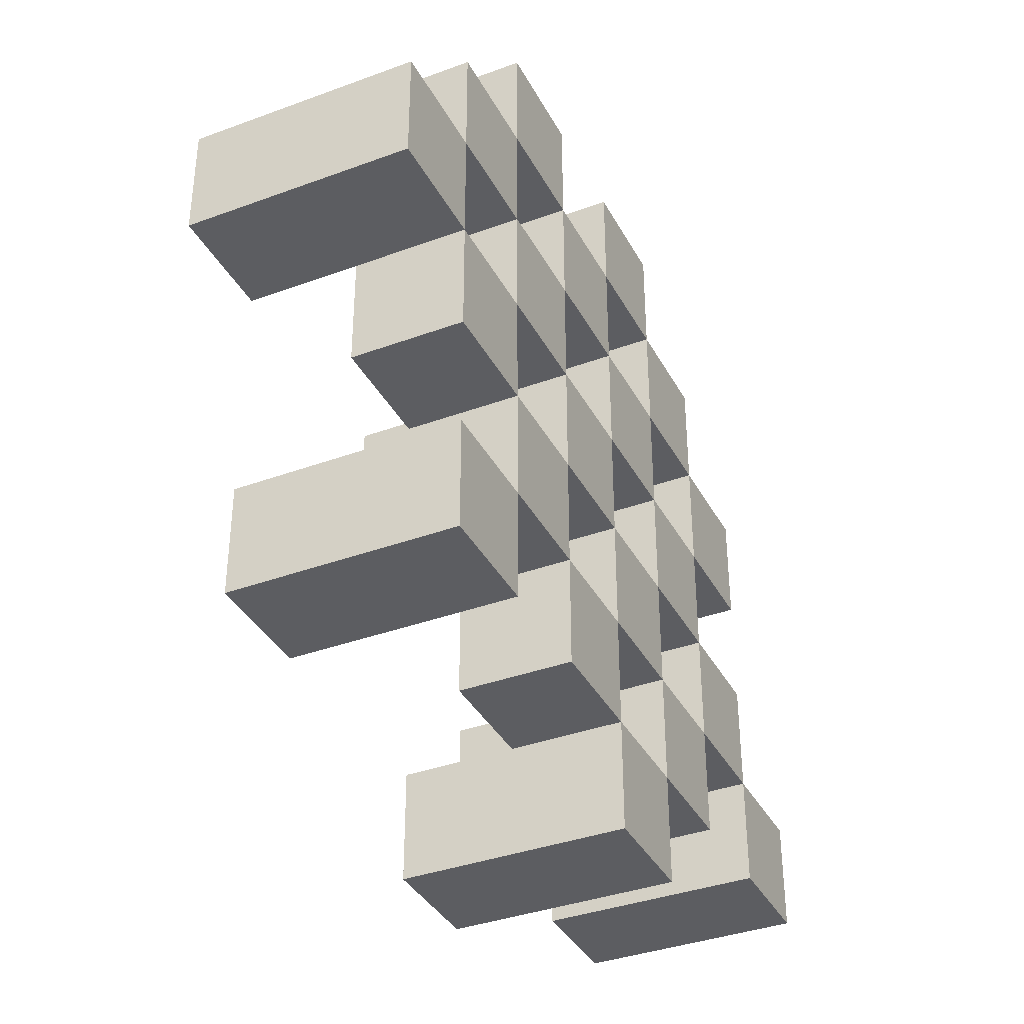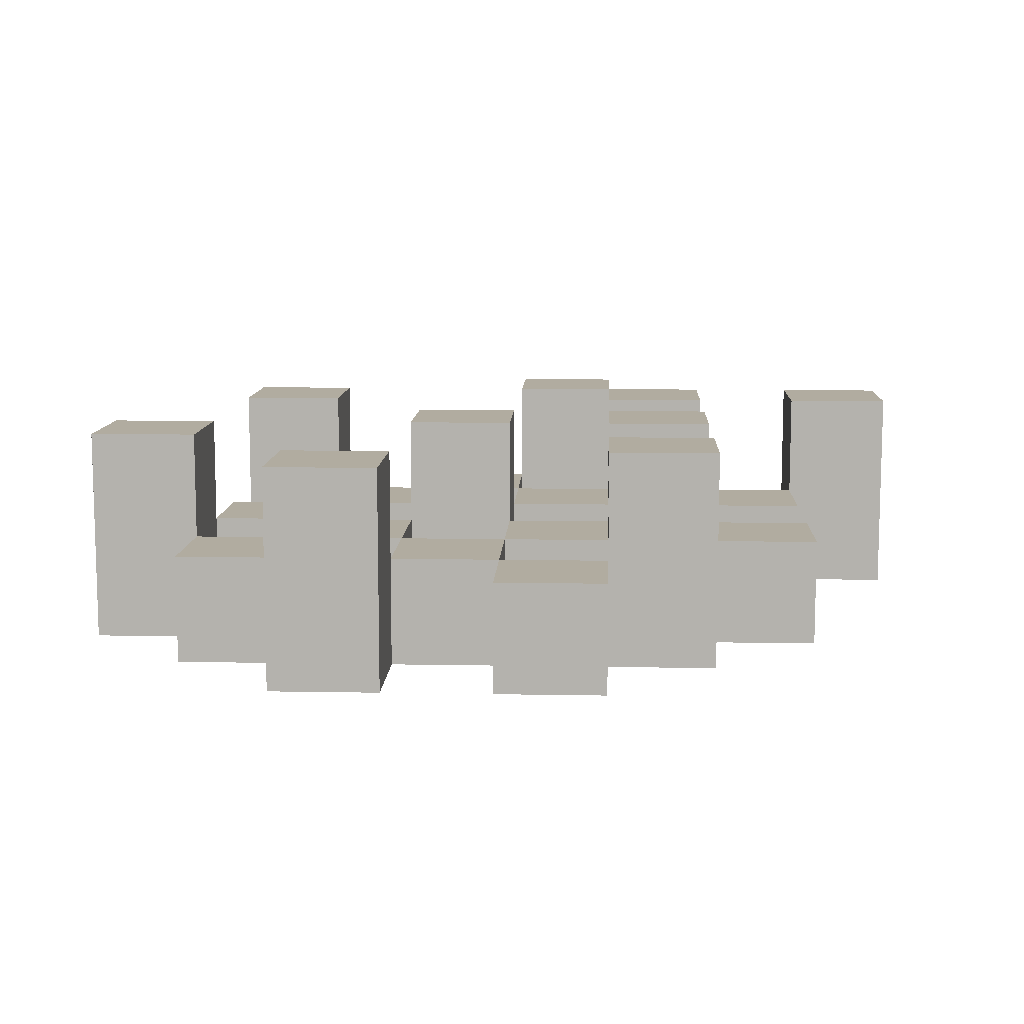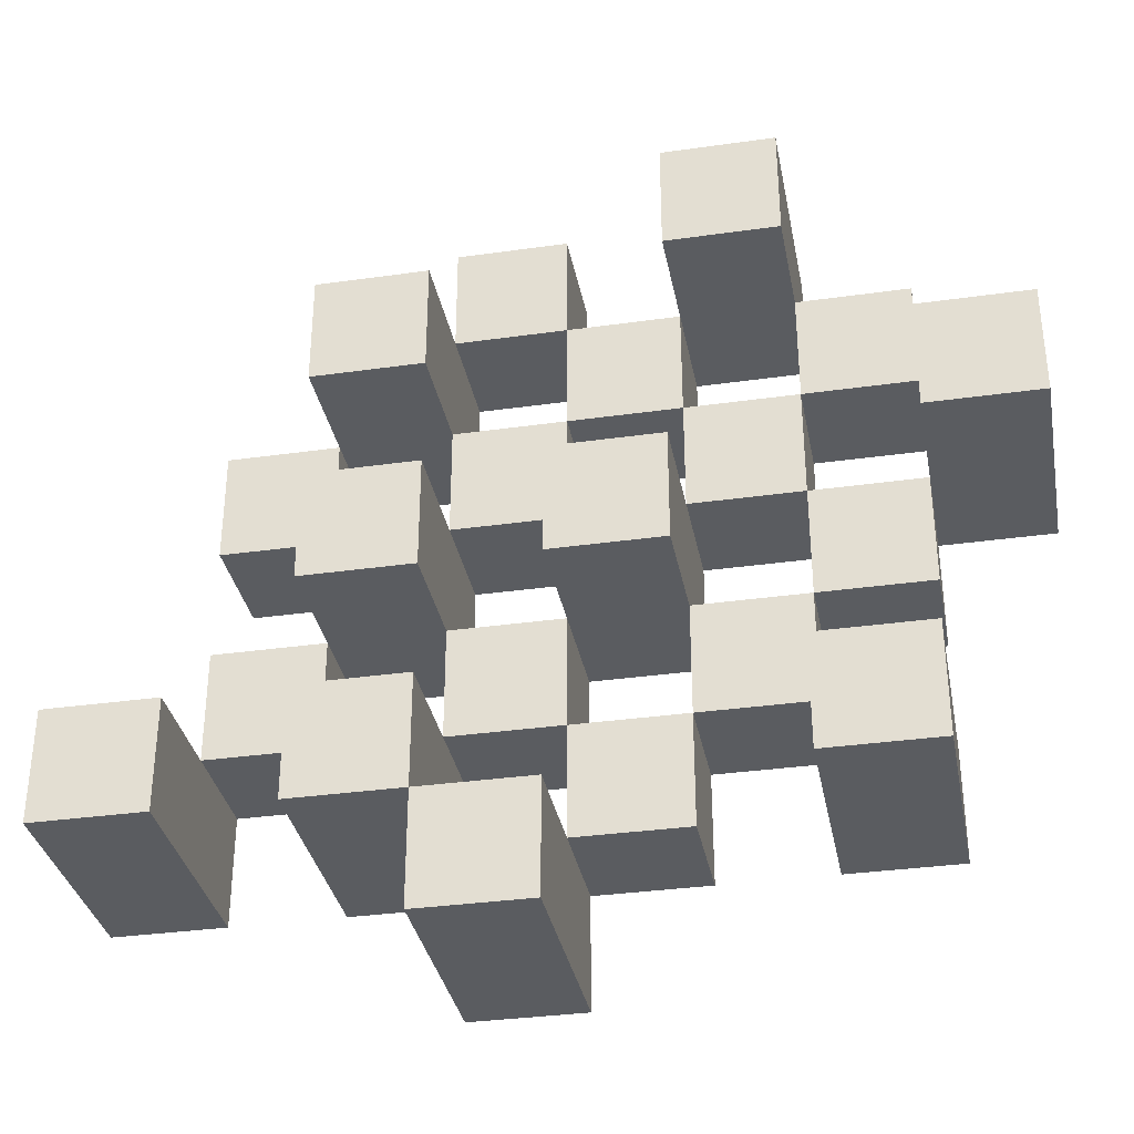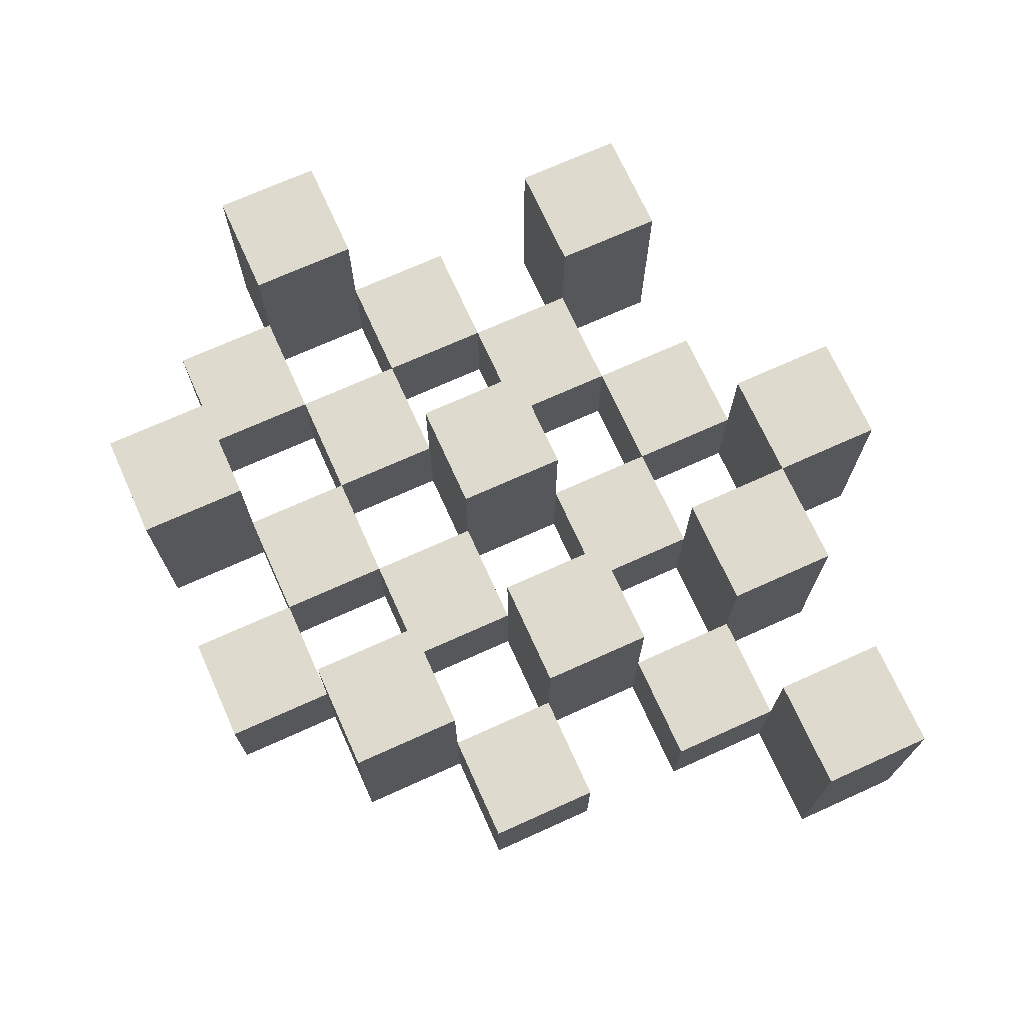
<metadata>
{"format":"obj","ext":"obj","renderer":"f3d","projection":"perspective","resolution":1024,"background":"white","views":[{"elev":-37.1,"azim":-64.6,"up":"+Z"},{"elev":10.1,"azim":2.7,"up":"+Y"},{"elev":-34.1,"azim":-169.2,"up":"+Z"},{"elev":71.2,"azim":65.7,"up":"+Y"}]}
</metadata>
<code>
o
v -24.4 0.9 26.6
v -24.4 0.9 26.5
v -24.4 1.1 26.6
v -24.4 1.1 26.5
v -24.3 0.9 26.7
v -24.3 0.9 26.6
v -24.3 0.9 26.5
v -24.3 0.9 26.4
v -24.3 0.9 26.3
v -24.3 0.9 26.2
v -24.3 1 26.7
v -24.3 1 26.6
v -24.3 1 26.5
v -24.3 1 26.4
v -24.3 1.1 26.3
v -24.3 1.1 26.2
v -24.2 0.9 26.8
v -24.2 0.9 26.7
v -24.2 0.9 26.6
v -24.2 0.9 26.5
v -24.2 0.9 26.4
v -24.2 0.9 26.3
v -24.2 1 26.7
v -24.2 1 26.6
v -24.2 1 26.5
v -24.2 1 26.4
v -24.2 1 26.3
v -24.2 1.1 26.8
v -24.2 1.1 26.7
v -24.1 0.9 26.7
v -24.1 0.9 26.6
v -24.1 0.9 26.5
v -24.1 0.9 26.4
v -24.1 0.9 26.3
v -24.1 0.9 26.2
v -24.1 1 26.7
v -24.1 1 26.6
v -24.1 1 26.5
v -24.1 1 26.4
v -24.1 1 26.3
v -24.1 1 26.2
v -24.1 1.1 26.5
v -24.1 1.1 26.4
v -24 0.9 26.8
v -24 0.9 26.7
v -24 0.9 26.6
v -24 0.9 26.5
v -24 0.9 26.4
v -24 0.9 26.3
v -24 0.9 26.2
v -24 0.9 26.1
v -24 1 26.8
v -24 1 26.7
v -24 1 26.6
v -24 1 26.5
v -24 1 26.4
v -24 1 26.3
v -24 1 26.2
v -24 1.1 26.2
v -24 1.1 26.1
v -23.9 0.9 26.7
v -23.9 0.9 26.6
v -23.9 0.9 26.5
v -23.9 0.9 26.4
v -23.9 0.9 26.3
v -23.9 0.9 26.2
v -23.9 1 26.7
v -23.9 1 26.6
v -23.9 1 26.5
v -23.9 1 26.4
v -23.9 1 26.3
v -23.9 1.1 26.7
v -23.9 1.1 26.6
v -23.9 1.1 26.5
v -23.9 1.1 26.4
v -23.9 1.1 26.3
v -23.9 1.1 26.2
v -23.8 0.9 26.6
v -23.8 0.9 26.5
v -23.8 0.9 26.4
v -23.8 0.9 26.3
v -23.8 1 26.6
v -23.8 1 26.5
v -23.8 1 26.4
v -23.8 1 26.3
v -23.7 0.9 26.3
v -23.7 0.9 26.2
v -23.7 1 26.3
v -23.7 1.1 26.3
v -23.7 1.1 26.2
v -24.3 0.9 26.6
v -24.3 0.9 26.5
v -24.3 1 26.6
v -24.3 1 26.5
v -24.3 1.1 26.6
v -24.3 1.1 26.5
v -24.2 0.9 26.7
v -24.2 0.9 26.6
v -24.2 0.9 26.5
v -24.2 0.9 26.4
v -24.2 0.9 26.3
v -24.2 0.9 26.2
v -24.2 1 26.7
v -24.2 1 26.6
v -24.2 1 26.5
v -24.2 1 26.4
v -24.2 1 26.3
v -24.2 1.1 26.3
v -24.2 1.1 26.2
v -24.1 0.9 26.8
v -24.1 0.9 26.7
v -24.1 0.9 26.6
v -24.1 0.9 26.5
v -24.1 0.9 26.4
v -24.1 0.9 26.3
v -24.1 1 26.7
v -24.1 1 26.6
v -24.1 1 26.5
v -24.1 1 26.4
v -24.1 1 26.3
v -24.1 1.1 26.8
v -24.1 1.1 26.7
v -24 0.9 26.7
v -24 0.9 26.6
v -24 0.9 26.5
v -24 0.9 26.4
v -24 0.9 26.3
v -24 0.9 26.2
v -24 1 26.7
v -24 1 26.6
v -24 1 26.5
v -24 1 26.4
v -24 1 26.3
v -24 1 26.2
v -24 1.1 26.5
v -24 1.1 26.4
v -23.9 0.9 26.8
v -23.9 0.9 26.7
v -23.9 0.9 26.6
v -23.9 0.9 26.5
v -23.9 0.9 26.4
v -23.9 0.9 26.3
v -23.9 0.9 26.2
v -23.9 0.9 26.1
v -23.9 1 26.8
v -23.9 1 26.7
v -23.9 1 26.6
v -23.9 1 26.5
v -23.9 1 26.4
v -23.9 1 26.3
v -23.9 1.1 26.2
v -23.9 1.1 26.1
v -23.8 0.9 26.7
v -23.8 0.9 26.6
v -23.8 0.9 26.5
v -23.8 0.9 26.4
v -23.8 0.9 26.3
v -23.8 0.9 26.2
v -23.8 1 26.6
v -23.8 1 26.5
v -23.8 1 26.4
v -23.8 1 26.3
v -23.8 1.1 26.7
v -23.8 1.1 26.6
v -23.8 1.1 26.5
v -23.8 1.1 26.4
v -23.8 1.1 26.3
v -23.8 1.1 26.2
v -23.7 0.9 26.6
v -23.7 0.9 26.5
v -23.7 0.9 26.4
v -23.7 0.9 26.3
v -23.7 1 26.6
v -23.7 1 26.5
v -23.7 1 26.4
v -23.7 1 26.3
v -23.6 0.9 26.3
v -23.6 0.9 26.2
v -23.6 1.1 26.3
v -23.6 1.1 26.2
v -24.2 0.9 26.8
v -24.2 1.1 26.8
v -24.1 0.9 26.8
v -24.1 1.1 26.8
v -24 0.9 26.8
v -24 1 26.8
v -23.9 0.9 26.8
v -23.9 1 26.8
v -24.3 0.9 26.7
v -24.3 1 26.7
v -24.2 0.9 26.7
v -24.2 1 26.7
v -24.1 0.9 26.7
v -24.1 1 26.7
v -24 0.9 26.7
v -24 1 26.7
v -23.9 0.9 26.7
v -23.9 1 26.7
v -23.9 1.1 26.7
v -23.8 0.9 26.7
v -23.8 1.1 26.7
v -24.4 0.9 26.6
v -24.4 1.1 26.6
v -24.3 0.9 26.6
v -24.3 1 26.6
v -24.3 1.1 26.6
v -24.2 0.9 26.6
v -24.2 1 26.6
v -24.1 0.9 26.6
v -24.1 1 26.6
v -24 0.9 26.6
v -24 1 26.6
v -23.9 0.9 26.6
v -23.9 1 26.6
v -23.8 0.9 26.6
v -23.8 1 26.6
v -23.7 0.9 26.6
v -23.7 1 26.6
v -24.3 0.9 26.5
v -24.3 1 26.5
v -24.2 0.9 26.5
v -24.2 1 26.5
v -24.1 0.9 26.5
v -24.1 1 26.5
v -24.1 1.1 26.5
v -24 0.9 26.5
v -24 1 26.5
v -24 1.1 26.5
v -23.9 0.9 26.5
v -23.9 1 26.5
v -23.9 1.1 26.5
v -23.8 0.9 26.5
v -23.8 1 26.5
v -23.8 1.1 26.5
v -24.2 0.9 26.4
v -24.2 1 26.4
v -24.1 0.9 26.4
v -24.1 1 26.4
v -24 0.9 26.4
v -24 1 26.4
v -23.9 0.9 26.4
v -23.9 1 26.4
v -23.8 0.9 26.4
v -23.8 1 26.4
v -23.7 0.9 26.4
v -23.7 1 26.4
v -24.3 0.9 26.3
v -24.3 1.1 26.3
v -24.2 0.9 26.3
v -24.2 1 26.3
v -24.2 1.1 26.3
v -24.1 0.9 26.3
v -24.1 1 26.3
v -24 0.9 26.3
v -24 1 26.3
v -23.9 0.9 26.3
v -23.9 1 26.3
v -23.9 1.1 26.3
v -23.8 0.9 26.3
v -23.8 1 26.3
v -23.8 1.1 26.3
v -23.7 0.9 26.3
v -23.7 1 26.3
v -23.7 1.1 26.3
v -23.6 0.9 26.3
v -23.6 1.1 26.3
v -24 0.9 26.2
v -24 1 26.2
v -24 1.1 26.2
v -23.9 0.9 26.2
v -23.9 1.1 26.2
v -24.2 0.9 26.7
v -24.2 1 26.7
v -24.2 1.1 26.7
v -24.1 0.9 26.7
v -24.1 1 26.7
v -24.1 1.1 26.7
v -24 0.9 26.7
v -24 1 26.7
v -23.9 0.9 26.7
v -23.9 1 26.7
v -24.3 0.9 26.6
v -24.3 1 26.6
v -24.2 0.9 26.6
v -24.2 1 26.6
v -24.1 0.9 26.6
v -24.1 1 26.6
v -24 0.9 26.6
v -24 1 26.6
v -23.9 0.9 26.6
v -23.9 1 26.6
v -23.9 1.1 26.6
v -23.8 0.9 26.6
v -23.8 1 26.6
v -23.8 1.1 26.6
v -24.4 0.9 26.5
v -24.4 1.1 26.5
v -24.3 0.9 26.5
v -24.3 1 26.5
v -24.3 1.1 26.5
v -24.2 0.9 26.5
v -24.2 1 26.5
v -24.1 0.9 26.5
v -24.1 1 26.5
v -24 0.9 26.5
v -24 1 26.5
v -23.9 0.9 26.5
v -23.9 1 26.5
v -23.8 0.9 26.5
v -23.8 1 26.5
v -23.7 0.9 26.5
v -23.7 1 26.5
v -24.3 0.9 26.4
v -24.3 1 26.4
v -24.2 0.9 26.4
v -24.2 1 26.4
v -24.1 0.9 26.4
v -24.1 1 26.4
v -24.1 1.1 26.4
v -24 0.9 26.4
v -24 1 26.4
v -24 1.1 26.4
v -23.9 0.9 26.4
v -23.9 1 26.4
v -23.9 1.1 26.4
v -23.8 0.9 26.4
v -23.8 1 26.4
v -23.8 1.1 26.4
v -24.2 0.9 26.3
v -24.2 1 26.3
v -24.1 0.9 26.3
v -24.1 1 26.3
v -24 0.9 26.3
v -24 1 26.3
v -23.9 0.9 26.3
v -23.9 1 26.3
v -23.8 0.9 26.3
v -23.8 1 26.3
v -23.7 0.9 26.3
v -23.7 1 26.3
v -24.3 0.9 26.2
v -24.3 1.1 26.2
v -24.2 0.9 26.2
v -24.2 1.1 26.2
v -24.1 0.9 26.2
v -24.1 1 26.2
v -24 0.9 26.2
v -24 1 26.2
v -23.9 0.9 26.2
v -23.9 1.1 26.2
v -23.8 0.9 26.2
v -23.8 1.1 26.2
v -23.7 0.9 26.2
v -23.7 1.1 26.2
v -23.6 0.9 26.2
v -23.6 1.1 26.2
v -24 0.9 26.1
v -24 1.1 26.1
v -23.9 0.9 26.1
v -23.9 1.1 26.1
v -24.2 0.9 26.8
v -24.1 0.9 26.8
v -24 0.9 26.8
v -23.9 0.9 26.8
v -24.3 0.9 26.7
v -24.2 0.9 26.7
v -24.1 0.9 26.7
v -24 0.9 26.7
v -23.9 0.9 26.7
v -23.8 0.9 26.7
v -24.4 0.9 26.6
v -24.3 0.9 26.6
v -24.2 0.9 26.6
v -24.1 0.9 26.6
v -24 0.9 26.6
v -23.9 0.9 26.6
v -23.8 0.9 26.6
v -23.7 0.9 26.6
v -24.4 0.9 26.5
v -24.3 0.9 26.5
v -24.2 0.9 26.5
v -24.1 0.9 26.5
v -24 0.9 26.5
v -23.9 0.9 26.5
v -23.8 0.9 26.5
v -23.7 0.9 26.5
v -24.3 0.9 26.4
v -24.2 0.9 26.4
v -24.1 0.9 26.4
v -24 0.9 26.4
v -23.9 0.9 26.4
v -23.8 0.9 26.4
v -23.7 0.9 26.4
v -24.3 0.9 26.3
v -24.2 0.9 26.3
v -24.1 0.9 26.3
v -24 0.9 26.3
v -23.9 0.9 26.3
v -23.8 0.9 26.3
v -23.7 0.9 26.3
v -23.6 0.9 26.3
v -24.3 0.9 26.2
v -24.2 0.9 26.2
v -24.1 0.9 26.2
v -24 0.9 26.2
v -23.9 0.9 26.2
v -23.8 0.9 26.2
v -23.7 0.9 26.2
v -23.6 0.9 26.2
v -24 0.9 26.1
v -23.9 0.9 26.1
v -24 1 26.8
v -23.9 1 26.8
v -24.3 1 26.7
v -24.2 1 26.7
v -24.1 1 26.7
v -24 1 26.7
v -23.9 1 26.7
v -24.3 1 26.6
v -24.2 1 26.6
v -24.1 1 26.6
v -24 1 26.6
v -23.9 1 26.6
v -23.8 1 26.6
v -23.7 1 26.6
v -24.3 1 26.5
v -24.2 1 26.5
v -24.1 1 26.5
v -24 1 26.5
v -23.9 1 26.5
v -23.8 1 26.5
v -23.7 1 26.5
v -24.3 1 26.4
v -24.2 1 26.4
v -24.1 1 26.4
v -24 1 26.4
v -23.9 1 26.4
v -23.8 1 26.4
v -23.7 1 26.4
v -24.2 1 26.3
v -24.1 1 26.3
v -24 1 26.3
v -23.9 1 26.3
v -23.8 1 26.3
v -23.7 1 26.3
v -24.1 1 26.2
v -24 1 26.2
v -24.2 1.1 26.8
v -24.1 1.1 26.8
v -24.2 1.1 26.7
v -24.1 1.1 26.7
v -23.9 1.1 26.7
v -23.8 1.1 26.7
v -24.4 1.1 26.6
v -24.3 1.1 26.6
v -23.9 1.1 26.6
v -23.8 1.1 26.6
v -24.4 1.1 26.5
v -24.3 1.1 26.5
v -24.1 1.1 26.5
v -24 1.1 26.5
v -23.9 1.1 26.5
v -23.8 1.1 26.5
v -24.1 1.1 26.4
v -24 1.1 26.4
v -23.9 1.1 26.4
v -23.8 1.1 26.4
v -24.3 1.1 26.3
v -24.2 1.1 26.3
v -23.9 1.1 26.3
v -23.8 1.1 26.3
v -23.7 1.1 26.3
v -23.6 1.1 26.3
v -24.3 1.1 26.2
v -24.2 1.1 26.2
v -24 1.1 26.2
v -23.9 1.1 26.2
v -23.8 1.1 26.2
v -23.7 1.1 26.2
v -23.6 1.1 26.2
v -24 1.1 26.1
v -23.9 1.1 26.1
f 3 2 1
f 4 2 3
f 11 6 5
f 12 6 11
f 13 8 7
f 14 8 13
f 15 10 9
f 16 10 15
f 23 18 17
f 24 20 19
f 25 20 24
f 26 22 21
f 27 22 26
f 28 23 17
f 29 23 28
f 36 31 30
f 37 31 36
f 38 33 32
f 39 33 38
f 40 35 34
f 41 35 40
f 42 39 38
f 43 39 42
f 52 45 44
f 53 45 52
f 54 47 46
f 55 47 54
f 56 49 48
f 57 49 56
f 58 51 50
f 59 51 58
f 60 51 59
f 67 62 61
f 68 62 67
f 69 64 63
f 70 64 69
f 71 66 65
f 72 68 67
f 73 68 72
f 74 70 69
f 75 70 74
f 76 66 71
f 77 66 76
f 82 79 78
f 83 79 82
f 84 81 80
f 85 81 84
f 88 87 86
f 89 87 88
f 90 87 89
f 91 92 93
f 93 92 94
f 93 94 95
f 95 94 96
f 97 98 103
f 103 98 104
f 99 100 105
f 105 100 106
f 101 102 107
f 107 102 108
f 108 102 109
f 110 111 116
f 112 113 117
f 117 113 118
f 114 115 119
f 119 115 120
f 110 116 121
f 121 116 122
f 123 124 129
f 129 124 130
f 125 126 131
f 131 126 132
f 127 128 133
f 133 128 134
f 131 132 135
f 135 132 136
f 137 138 145
f 145 138 146
f 139 140 147
f 147 140 148
f 141 142 149
f 149 142 150
f 143 144 151
f 151 144 152
f 153 154 159
f 155 156 160
f 160 156 161
f 157 158 162
f 153 159 163
f 163 159 164
f 160 161 165
f 165 161 166
f 162 158 167
f 167 158 168
f 169 170 173
f 173 170 174
f 171 172 175
f 175 172 176
f 177 178 179
f 179 178 180
f 183 182 181
f 184 182 183
f 187 186 185
f 188 186 187
f 191 190 189
f 192 190 191
f 195 194 193
f 196 194 195
f 200 198 197
f 200 199 198
f 201 199 200
f 204 203 202
f 205 203 204
f 206 203 205
f 209 208 207
f 210 208 209
f 213 212 211
f 214 212 213
f 217 216 215
f 218 216 217
f 221 220 219
f 222 220 221
f 226 224 223
f 226 225 224
f 227 225 226
f 228 225 227
f 232 230 229
f 232 231 230
f 233 231 232
f 234 231 233
f 237 236 235
f 238 236 237
f 241 240 239
f 242 240 241
f 245 244 243
f 246 244 245
f 249 248 247
f 250 248 249
f 251 248 250
f 254 253 252
f 255 253 254
f 259 257 256
f 259 258 257
f 260 258 259
f 261 258 260
f 265 263 262
f 265 264 263
f 266 264 265
f 270 268 267
f 270 269 268
f 271 269 270
f 272 273 275
f 273 274 275
f 275 274 276
f 276 274 277
f 278 279 280
f 280 279 281
f 282 283 284
f 284 283 285
f 286 287 288
f 288 287 289
f 290 291 293
f 291 292 293
f 293 292 294
f 294 292 295
f 296 297 298
f 298 297 299
f 299 297 300
f 301 302 303
f 303 302 304
f 305 306 307
f 307 306 308
f 309 310 311
f 311 310 312
f 313 314 315
f 315 314 316
f 317 318 320
f 318 319 320
f 320 319 321
f 321 319 322
f 323 324 326
f 324 325 326
f 326 325 327
f 327 325 328
f 329 330 331
f 331 330 332
f 333 334 335
f 335 334 336
f 337 338 339
f 339 338 340
f 341 342 343
f 343 342 344
f 345 346 347
f 347 346 348
f 349 350 351
f 351 350 352
f 353 354 355
f 355 354 356
f 357 358 359
f 359 358 360
f 366 362 361
f 367 362 366
f 368 364 363
f 369 364 368
f 372 366 365
f 373 366 372
f 374 368 367
f 375 368 374
f 376 370 369
f 377 370 376
f 379 372 371
f 380 372 379
f 381 374 373
f 382 374 381
f 383 376 375
f 384 376 383
f 385 378 377
f 386 378 385
f 387 381 380
f 388 381 387
f 389 383 382
f 390 383 389
f 391 385 384
f 392 385 391
f 395 389 388
f 396 389 395
f 397 391 390
f 398 391 397
f 399 393 392
f 400 393 399
f 402 395 394
f 403 395 402
f 404 397 396
f 405 397 404
f 406 399 398
f 407 399 406
f 408 401 400
f 409 401 408
f 410 406 405
f 411 406 410
f 412 413 417
f 417 413 418
f 414 415 419
f 419 415 420
f 416 417 421
f 421 417 422
f 420 421 427
f 427 421 428
f 422 423 429
f 429 423 430
f 424 425 431
f 431 425 432
f 426 427 433
f 433 427 434
f 434 435 440
f 440 435 441
f 436 437 442
f 442 437 443
f 438 439 444
f 444 439 445
f 441 442 446
f 446 442 447
f 448 449 450
f 450 449 451
f 452 453 456
f 456 453 457
f 454 455 458
f 458 455 459
f 460 461 464
f 464 461 465
f 462 463 466
f 466 463 467
f 468 469 474
f 474 469 475
f 470 471 477
f 477 471 478
f 472 473 479
f 479 473 480
f 476 477 481
f 481 477 482

</code>
